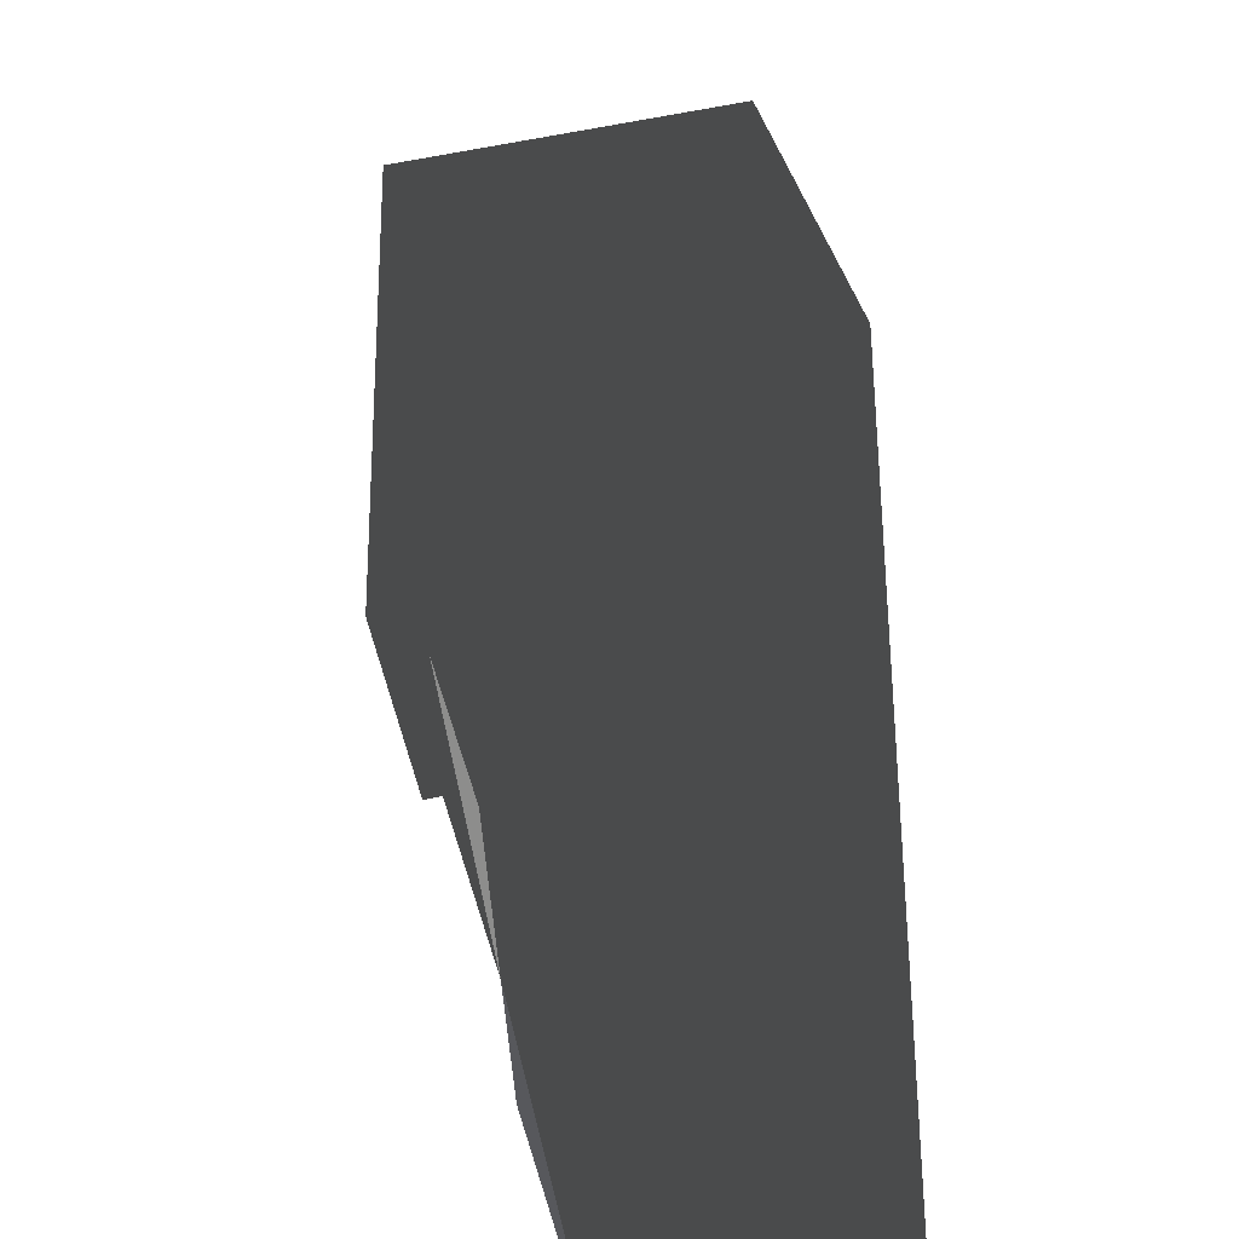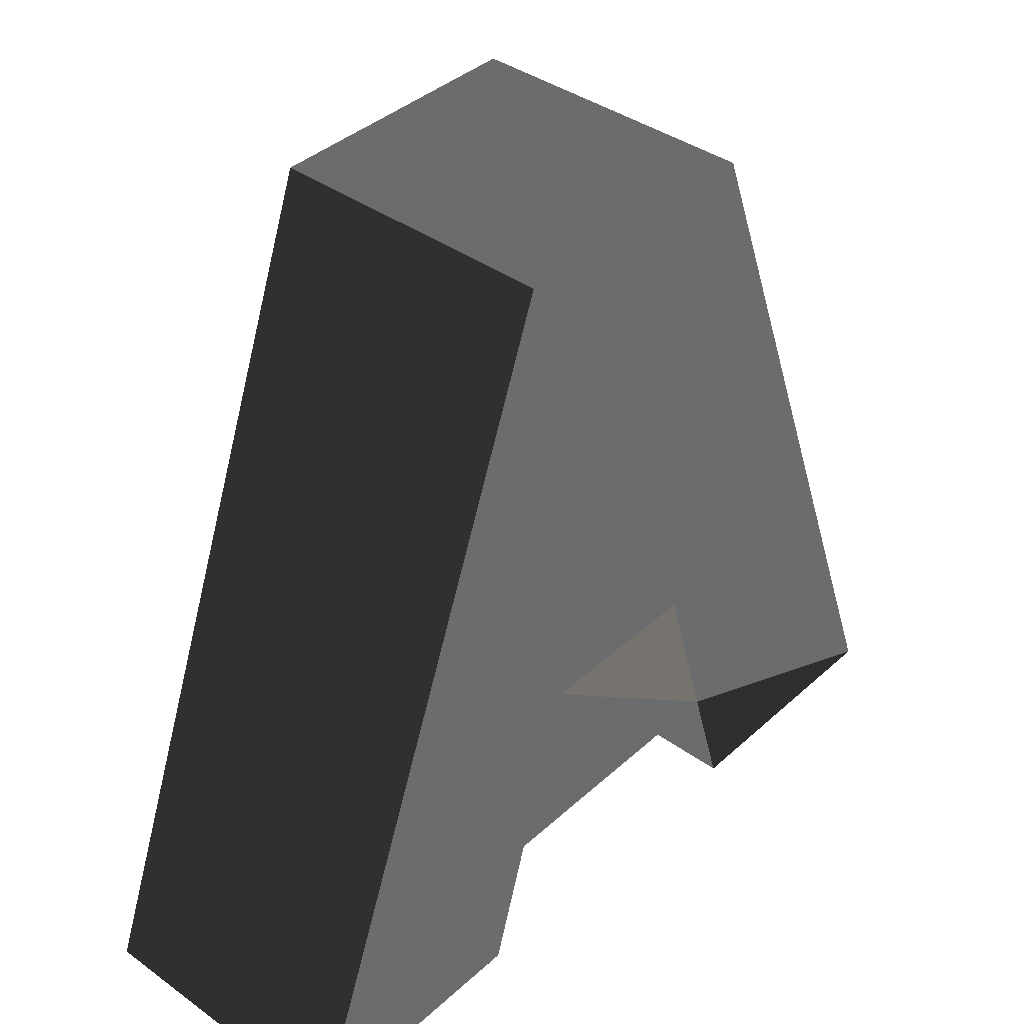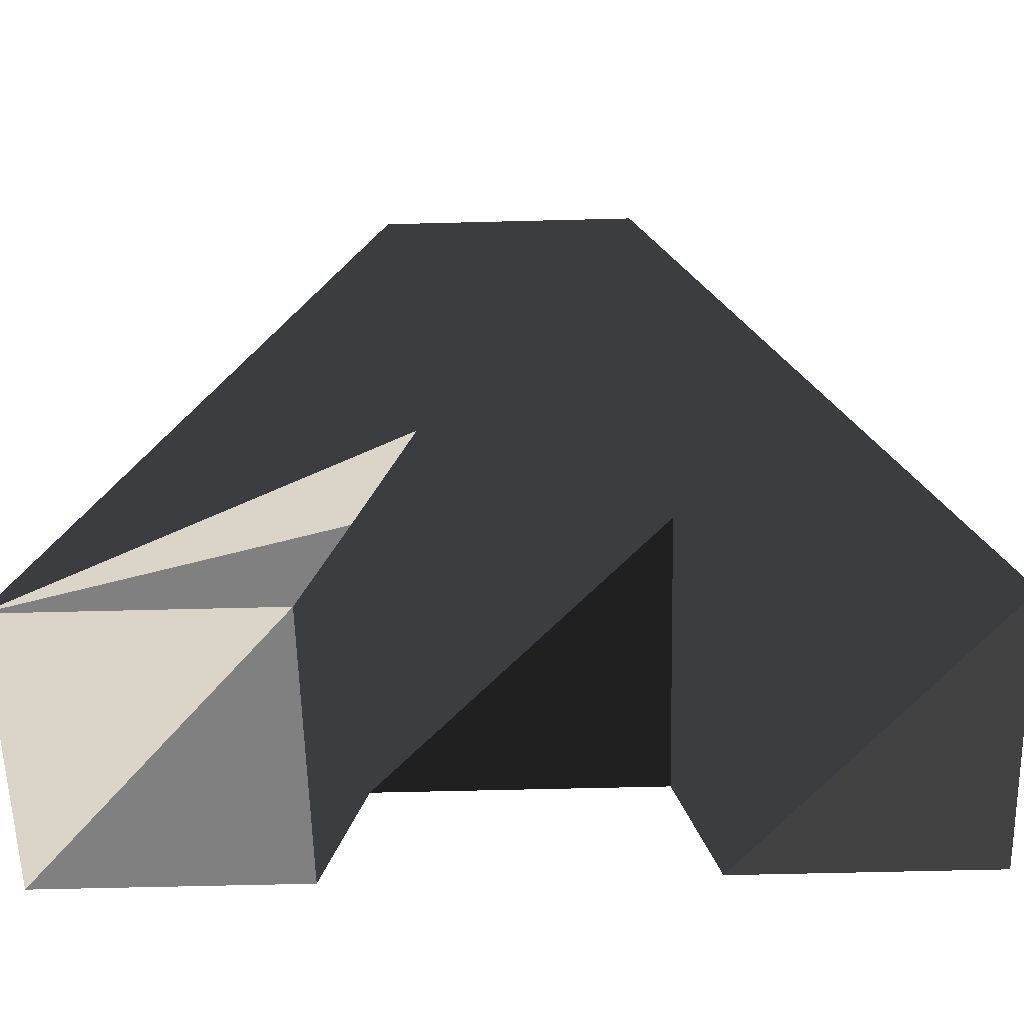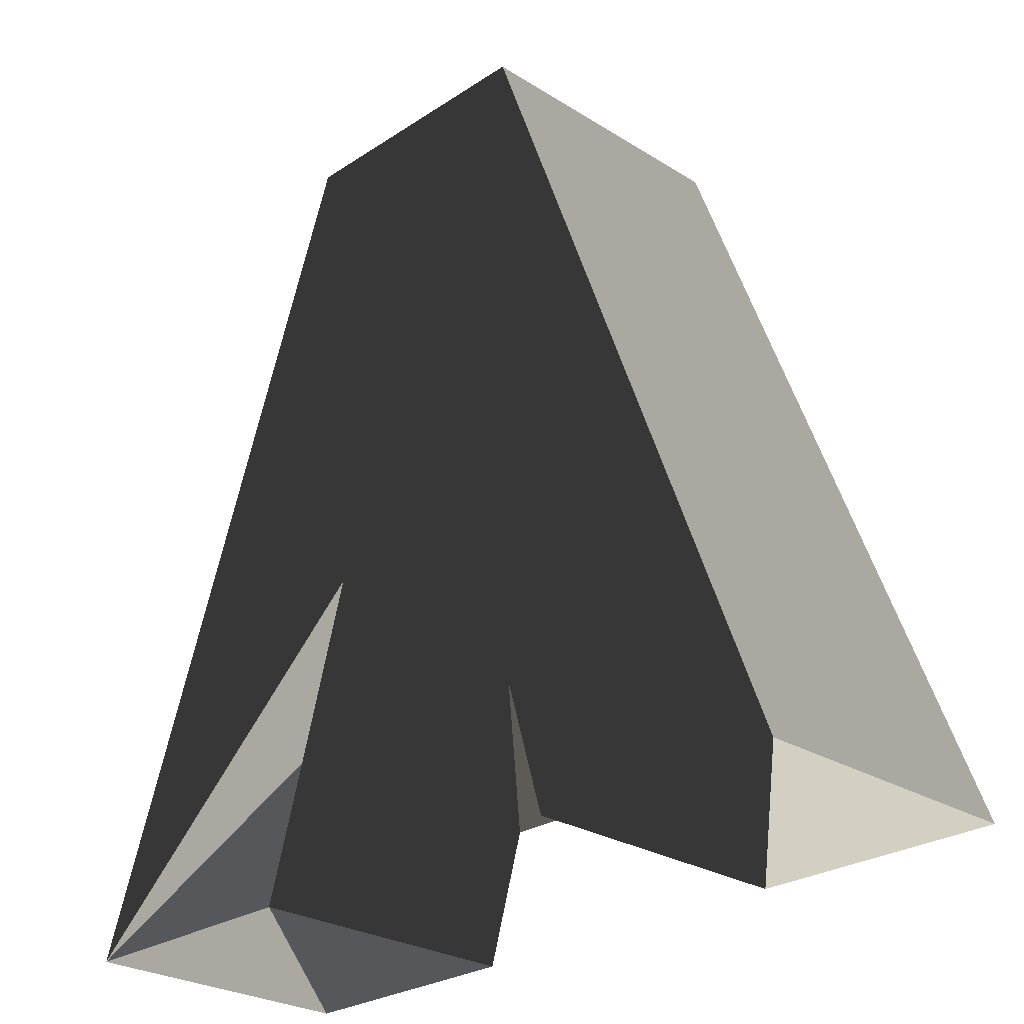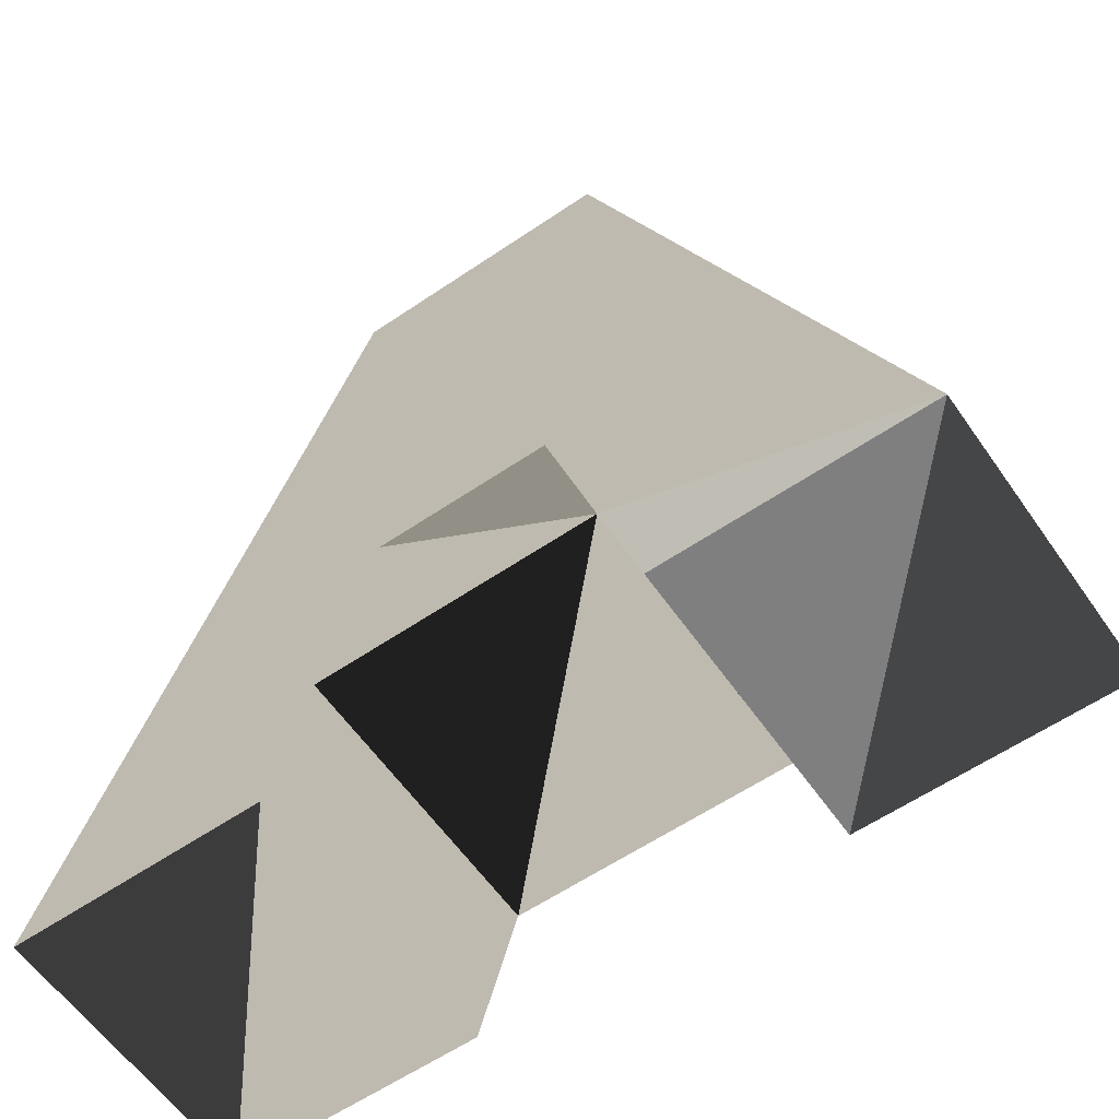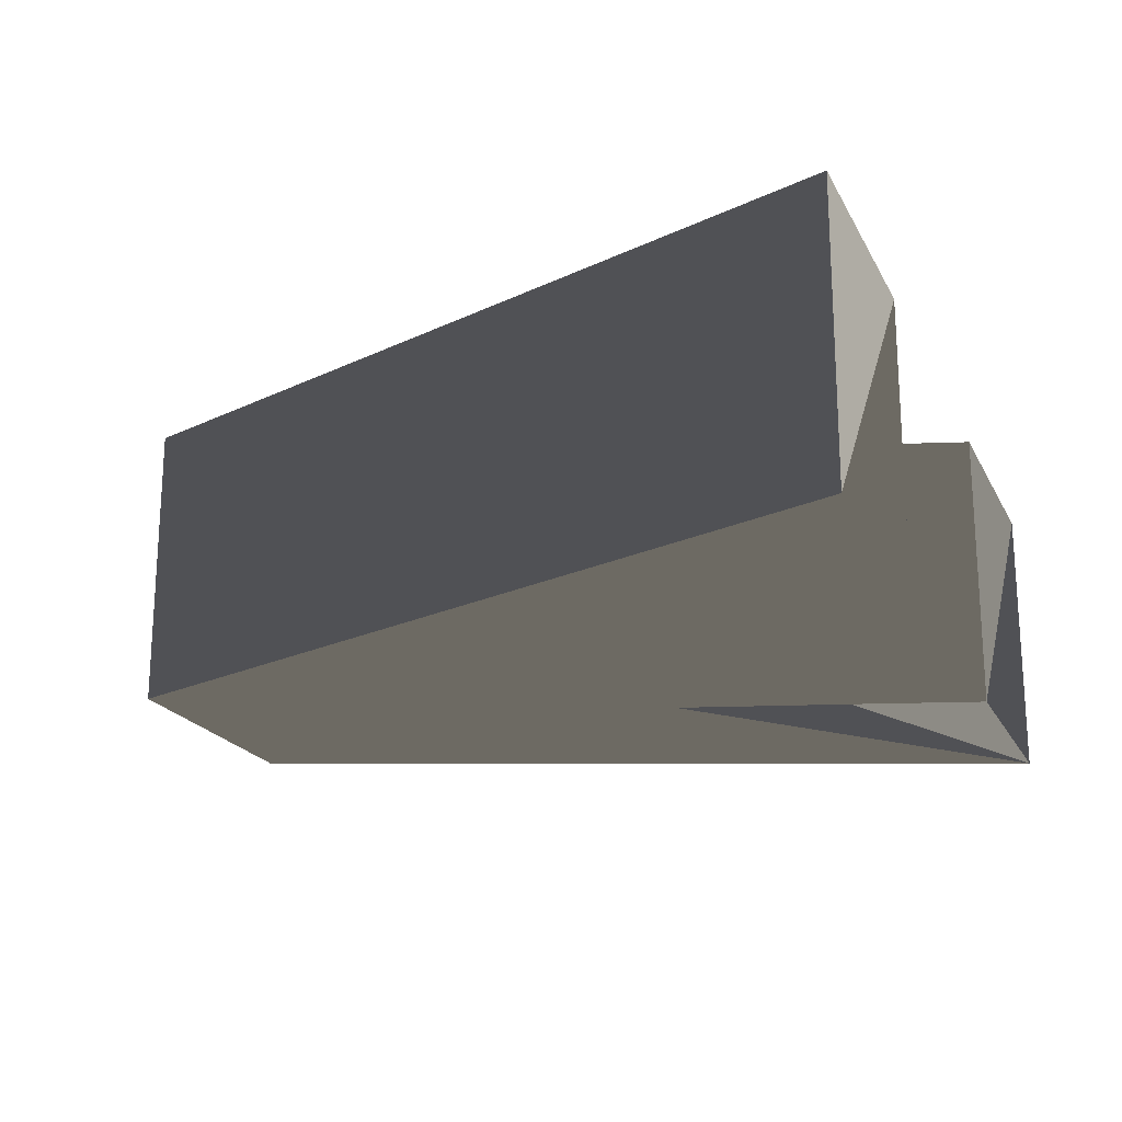
<metadata>
{"format":"obj","ext":"obj","renderer":"f3d","projection":"perspective","resolution":1024,"background":"white","views":[{"elev":46.9,"azim":74.0,"up":"+Y"},{"elev":39.3,"azim":-48.2,"up":"+Y"},{"elev":-60.1,"azim":-178.5,"up":"+Y"},{"elev":-26.6,"azim":-134.3,"up":"+Y"},{"elev":-59.9,"azim":34.8,"up":"+Y"},{"elev":-20.2,"azim":-69.4,"up":"+Z"}]}
</metadata>
<code>
v -13.8 0.218 24
v -8.958 -4.001 24
v -12.54 -4.001 24
v -13.09 -2.174 24
v -17.51 -4.001 28
v -21 -4.001 28
v -21 -4.001 24
v -17.51 -4.001 24
v -8.958 -4.001 28
v -12.54 -4.001 28
v -16.23 0.218 24
v -16.84 7.061 24
v -16.84 7.061 28
v -13.09 -2.174 28
v -16.97 -2.174 24
v -13.8 0.218 28
v -16.97 -2.174 28
v -15.02 4.194 24
v -13.12 7.061 24
v -16.23 0.218 28
v -13.12 7.061 28
v -15.02 4.194 28
f 2 4 1
f 3 4 2
f 5 6 7
f 5 7 8
f 9 10 3
f 9 3 2
f 12 7 6
f 12 6 13
f 10 9 14
f 9 16 14
f 21 16 9
f 20 14 16
f 14 17 15
f 14 15 4
f 15 7 11
f 4 15 11
f 4 11 1
f 18 11 12
f 7 12 11
f 7 15 8
f 1 18 19
f 1 19 2
f 12 19 18
f 1 11 20
f 17 5 8
f 17 8 15
f 14 20 17
f 20 22 13
f 17 20 6
f 5 17 6
f 13 6 20
f 10 14 4
f 10 4 3
f 2 19 21
f 21 9 2
f 13 21 19
f 13 19 12
f 18 1 16
f 18 16 22
f 21 22 16
f 11 18 20
f 22 20 18
f 13 22 21
f 20 16 1

</code>
